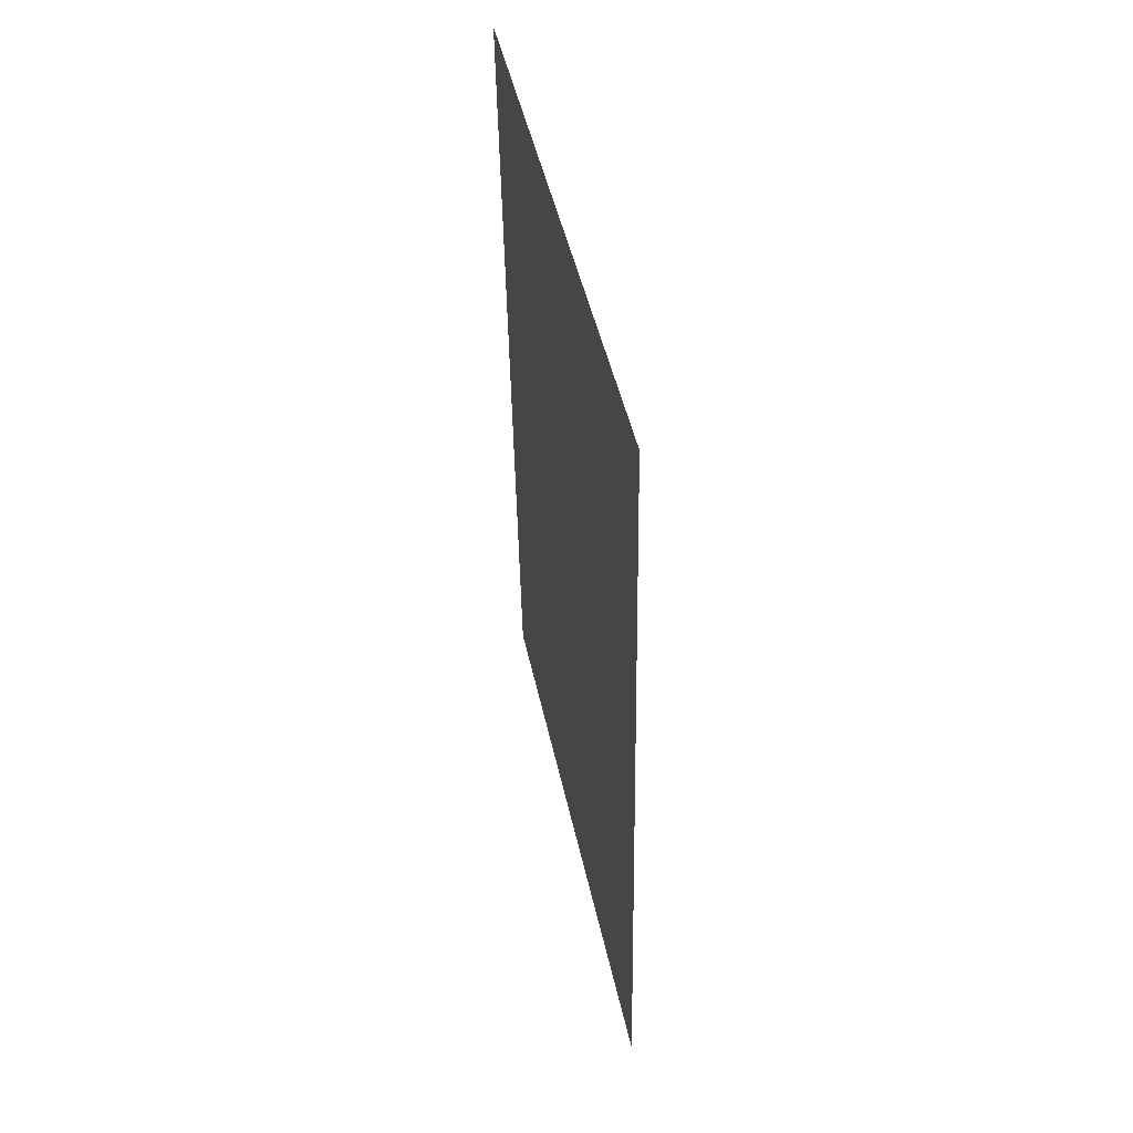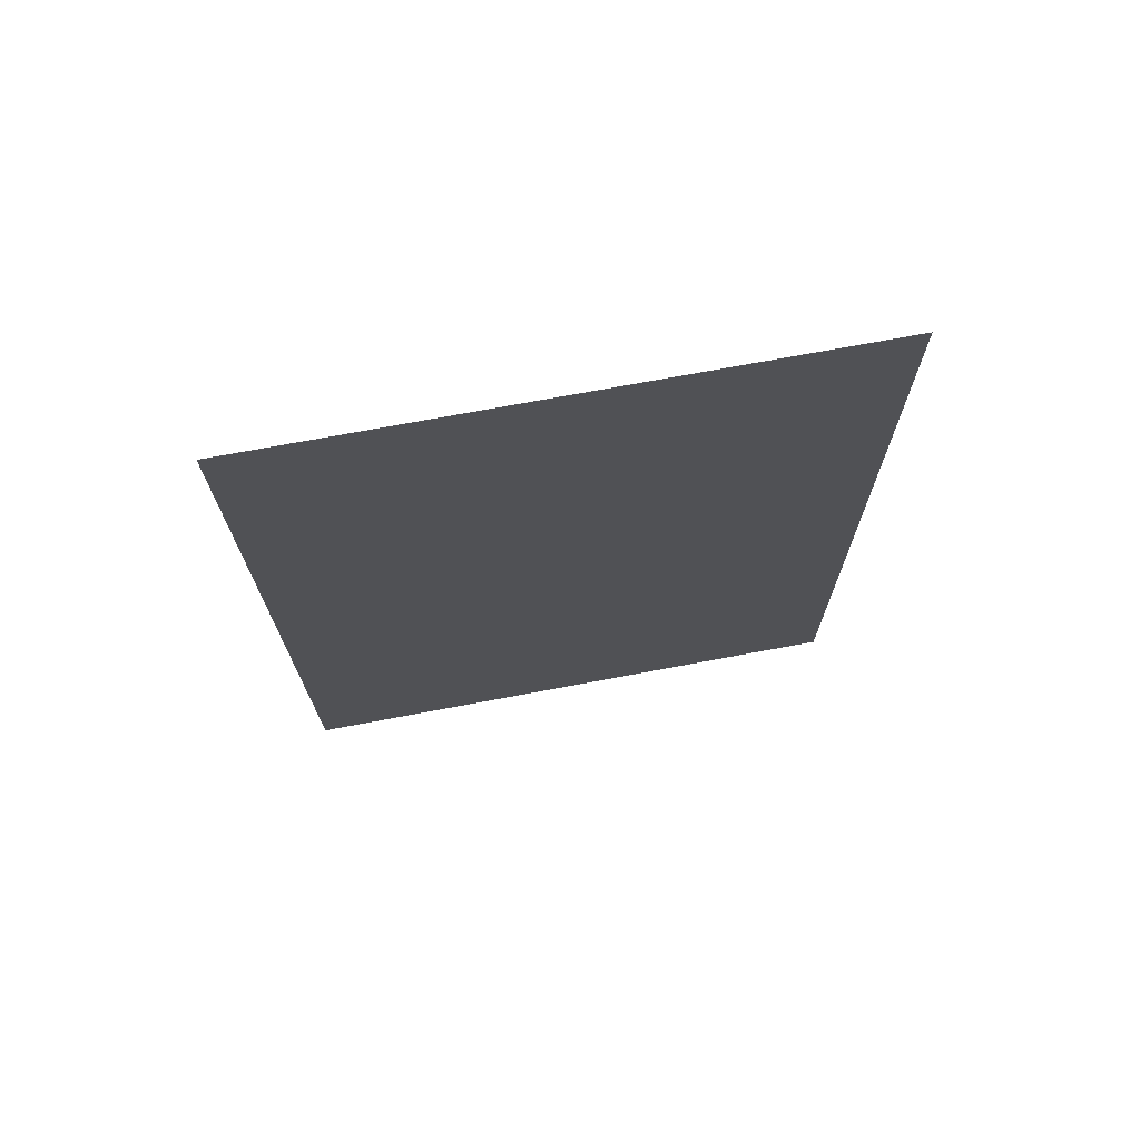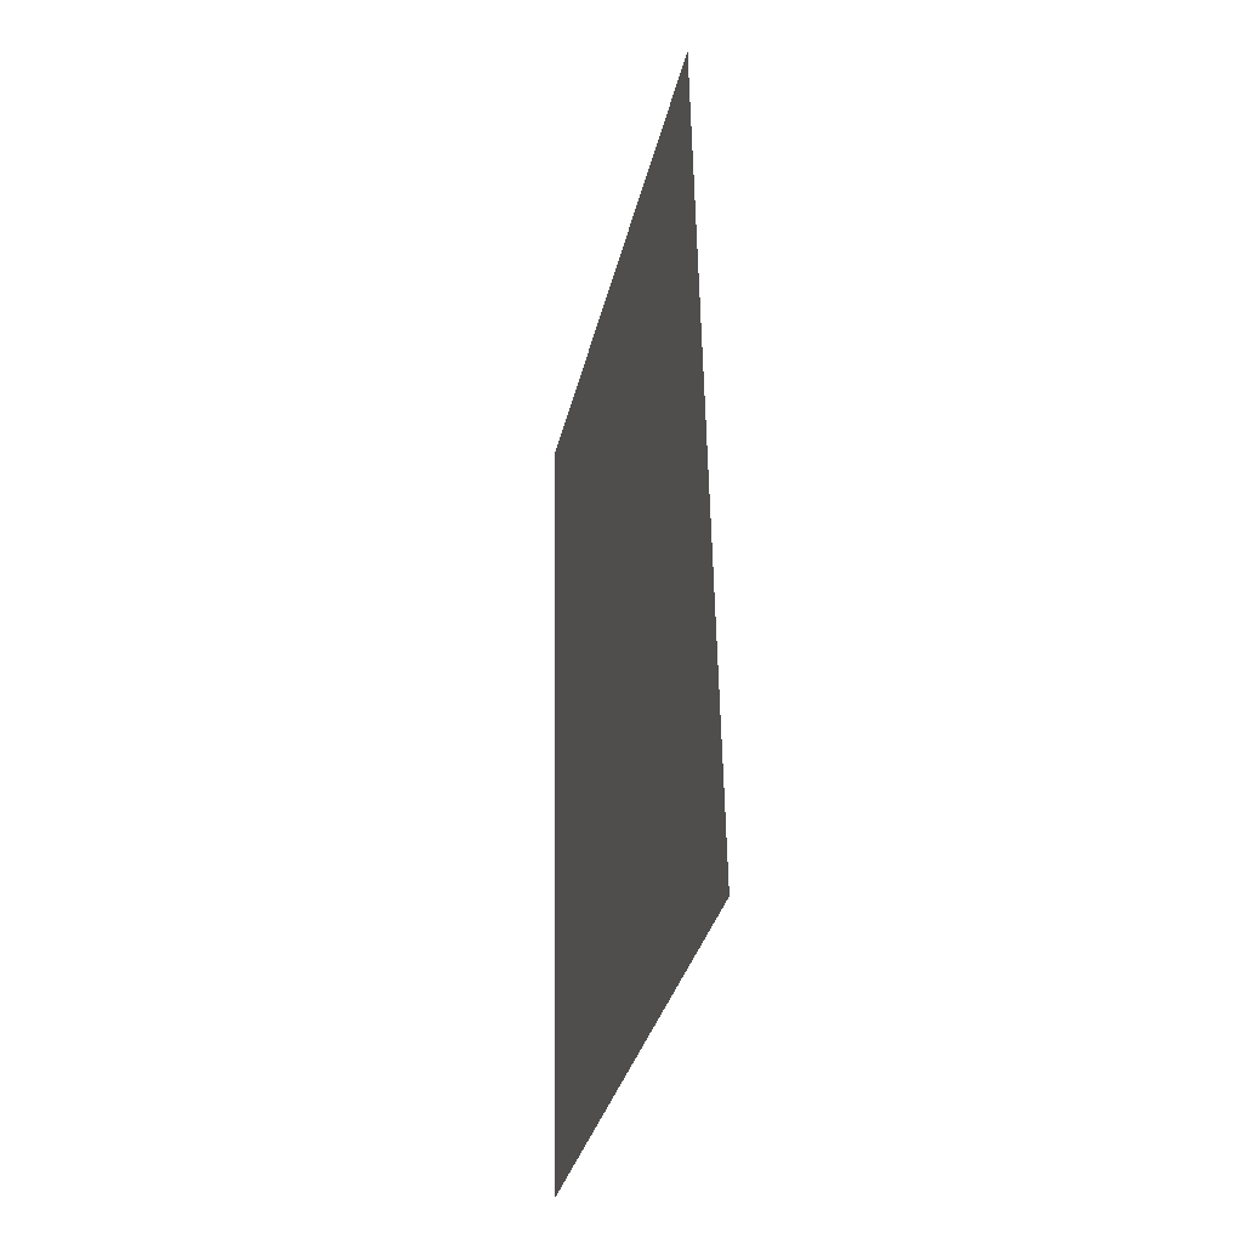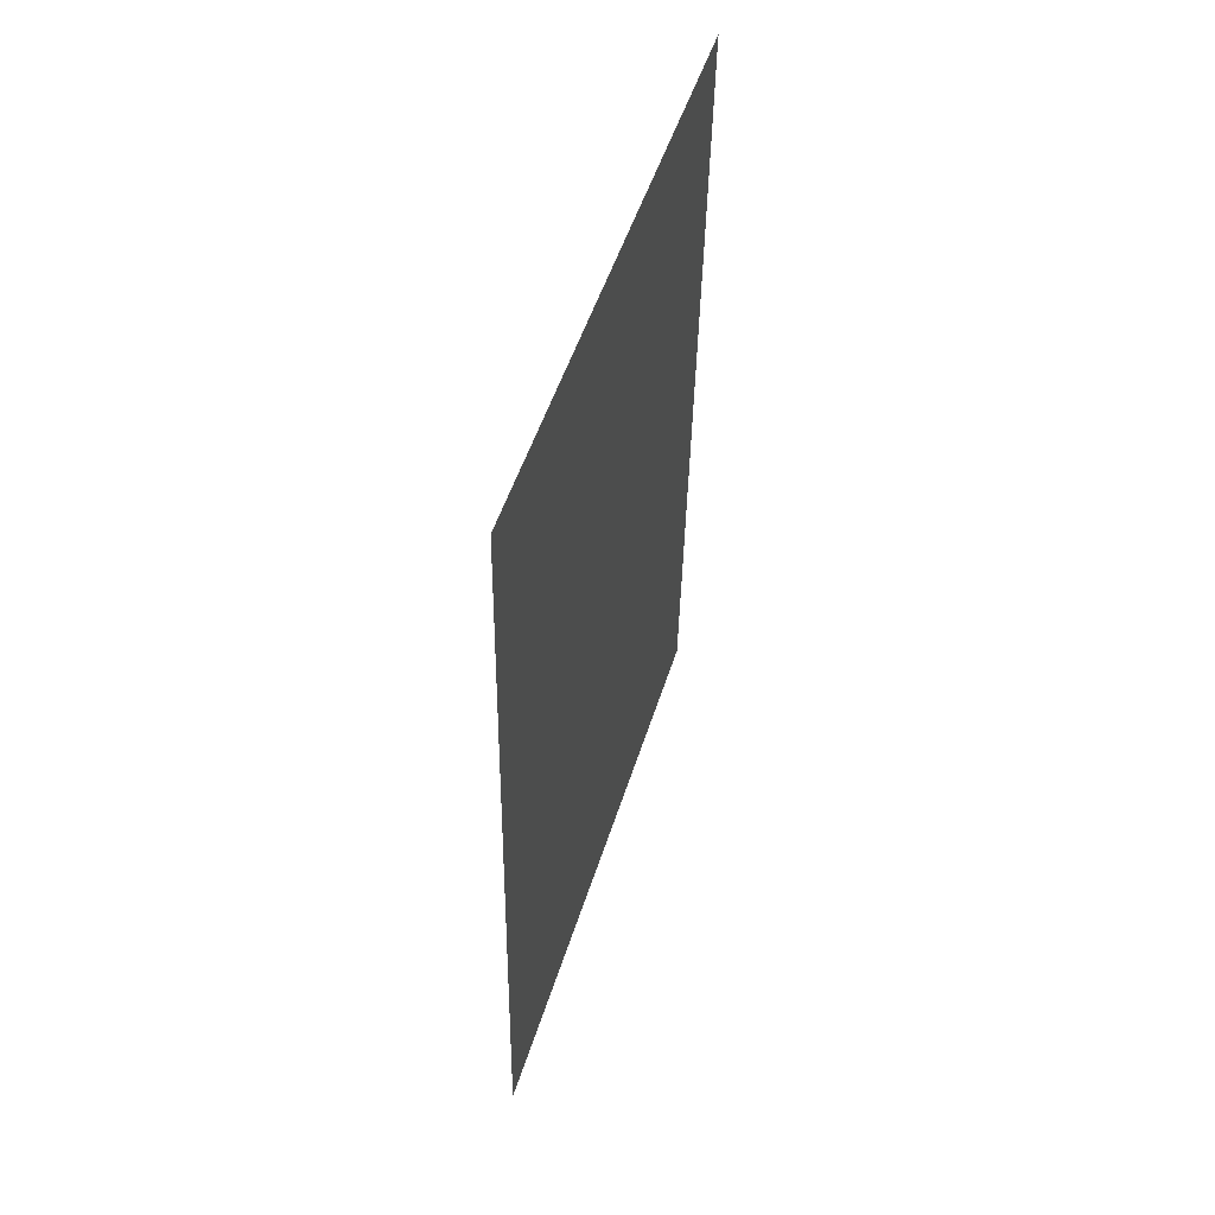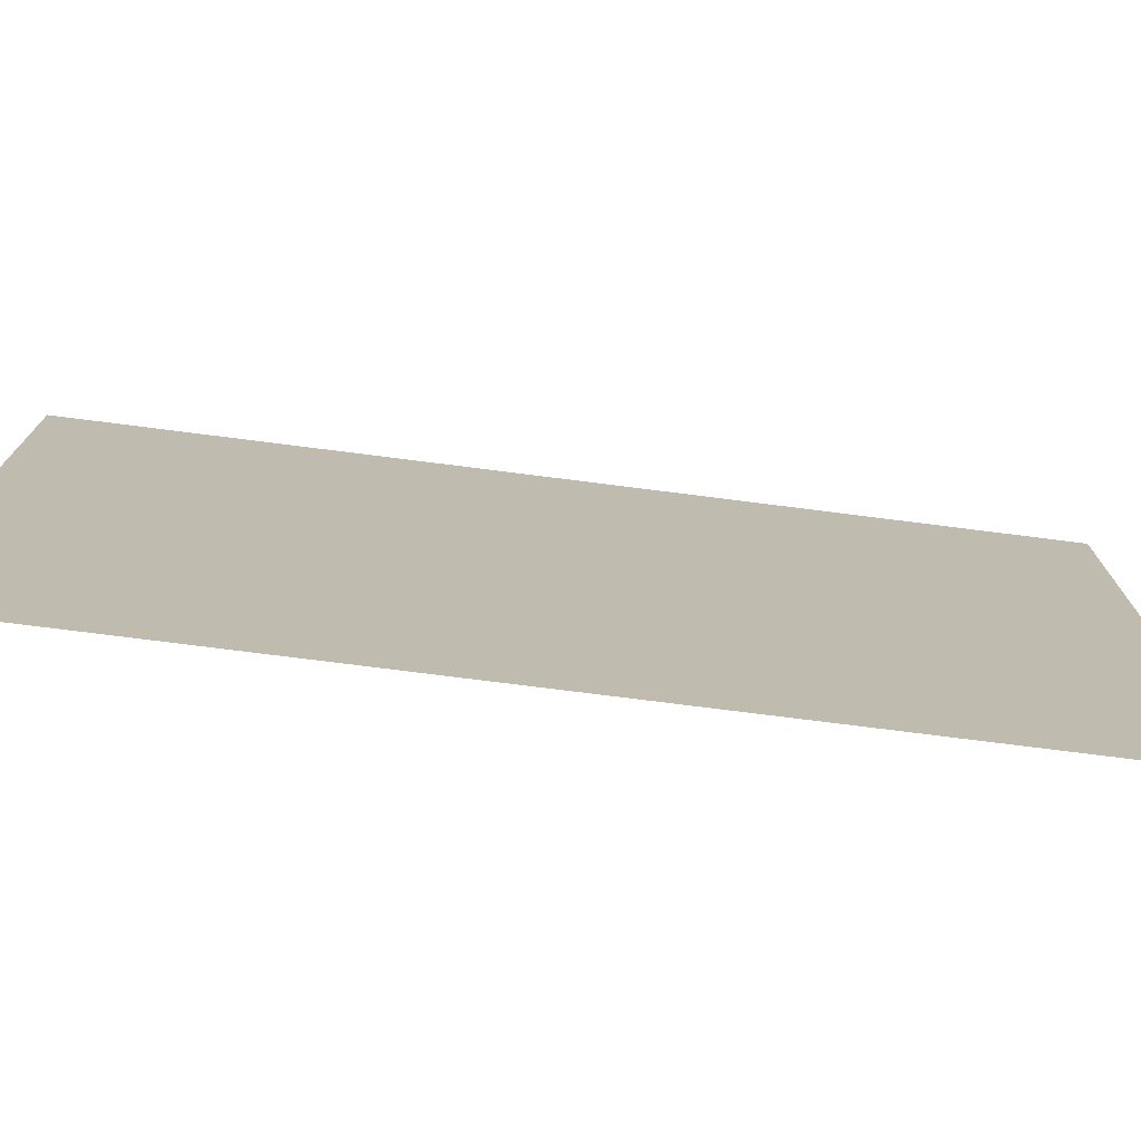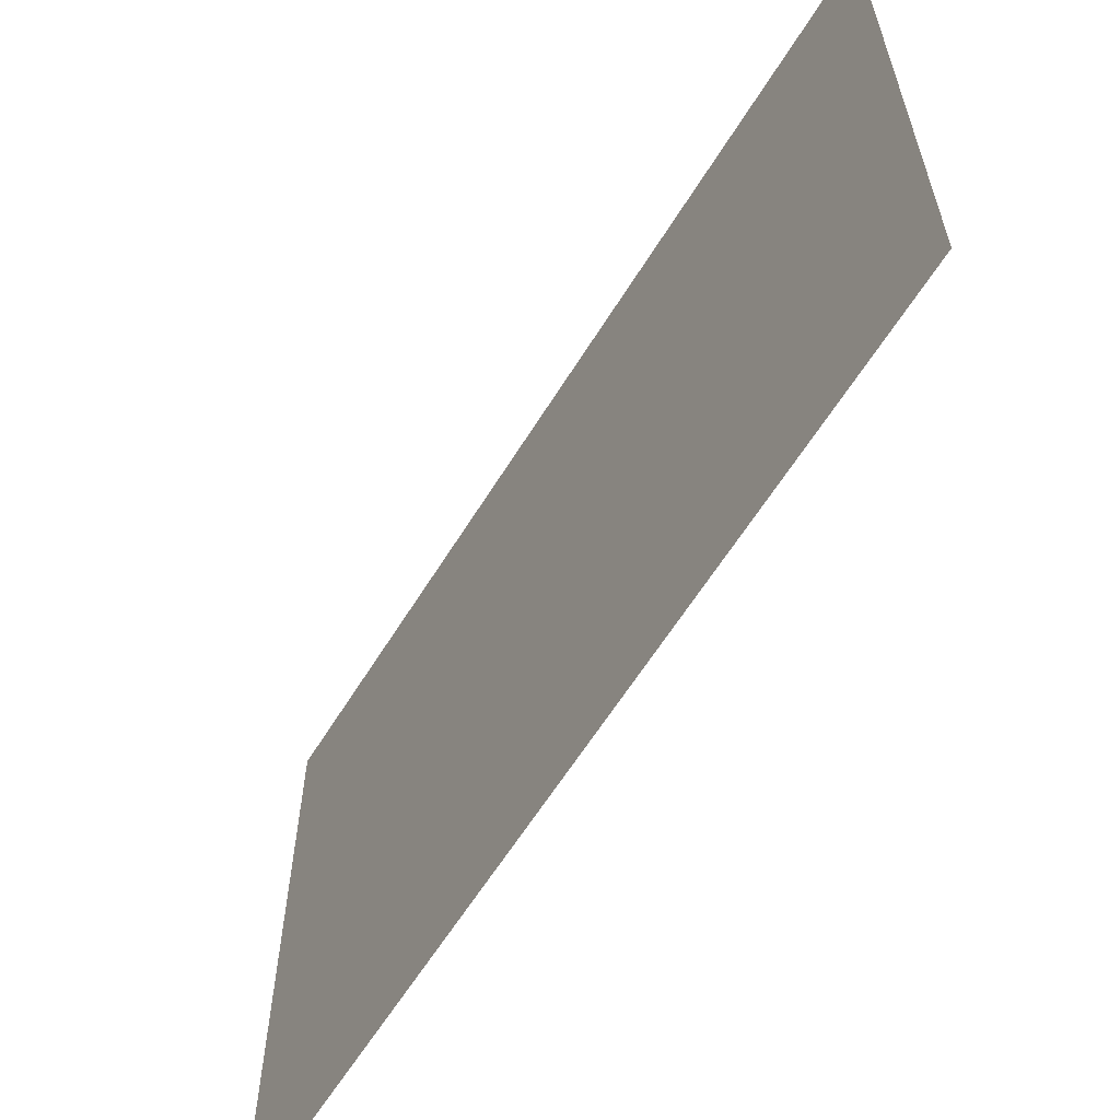
<metadata>
{"format":"obj","ext":"obj","renderer":"f3d","projection":"perspective","resolution":1024,"background":"white","views":[{"elev":46.6,"azim":168.0,"up":"+Y"},{"elev":72.4,"azim":-100.6,"up":"+Y"},{"elev":-35.1,"azim":166.8,"up":"+Y"},{"elev":51.1,"azim":17.3,"up":"+Y"},{"elev":-75.3,"azim":81.8,"up":"+Z"},{"elev":-61.1,"azim":147.5,"up":"+Z"}]}
</metadata>
<code>
o SmallPictureA
v -2.434 1.97 3.986
v -2.434 1.97 4.146
v -2.438 1.734 4.146
v -2.438 1.734 3.986
f 1 2 3
f 1 3 4

</code>
